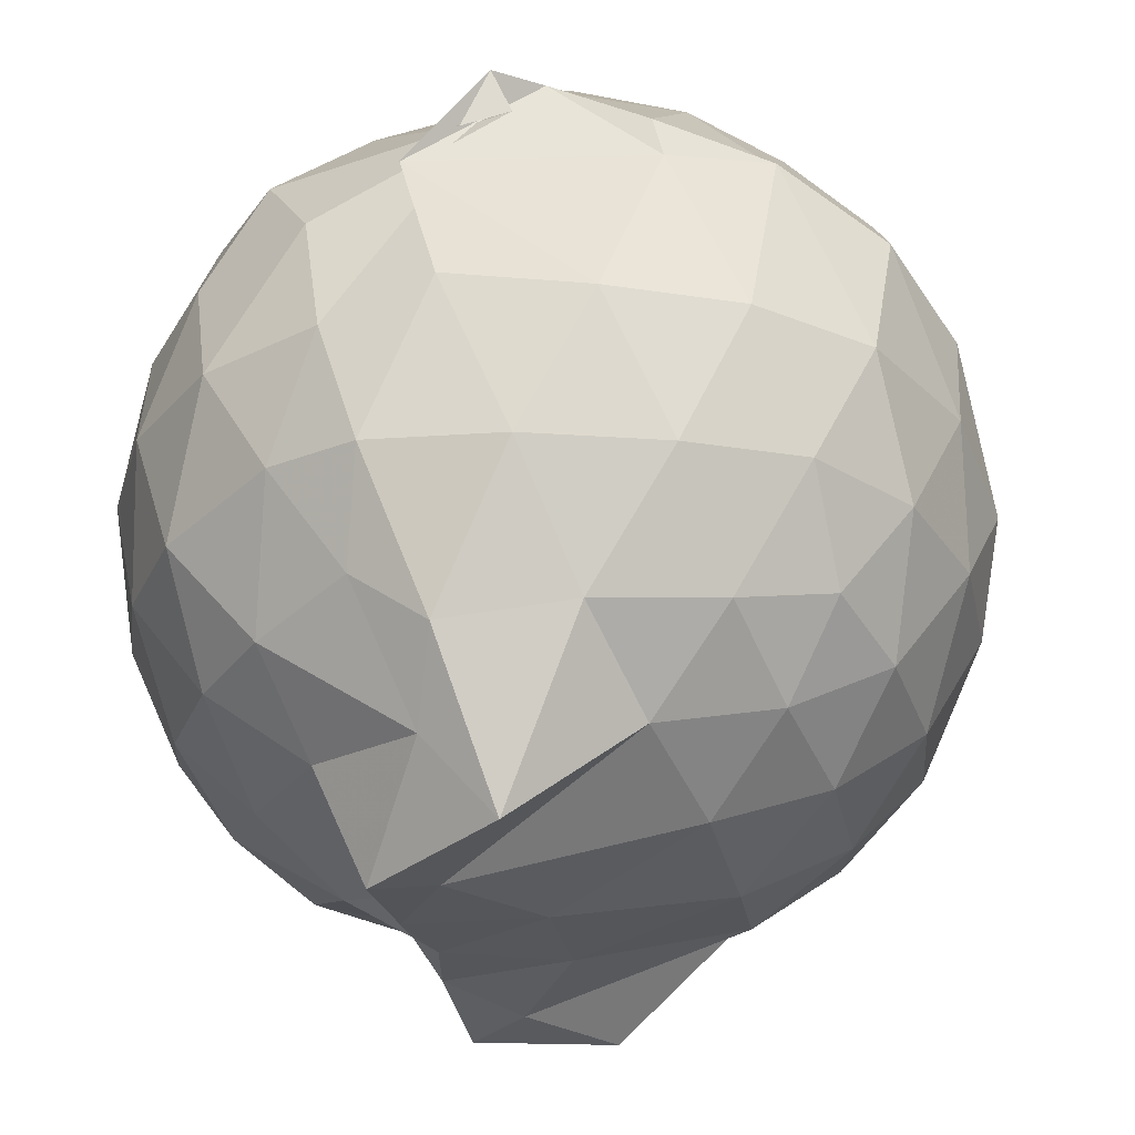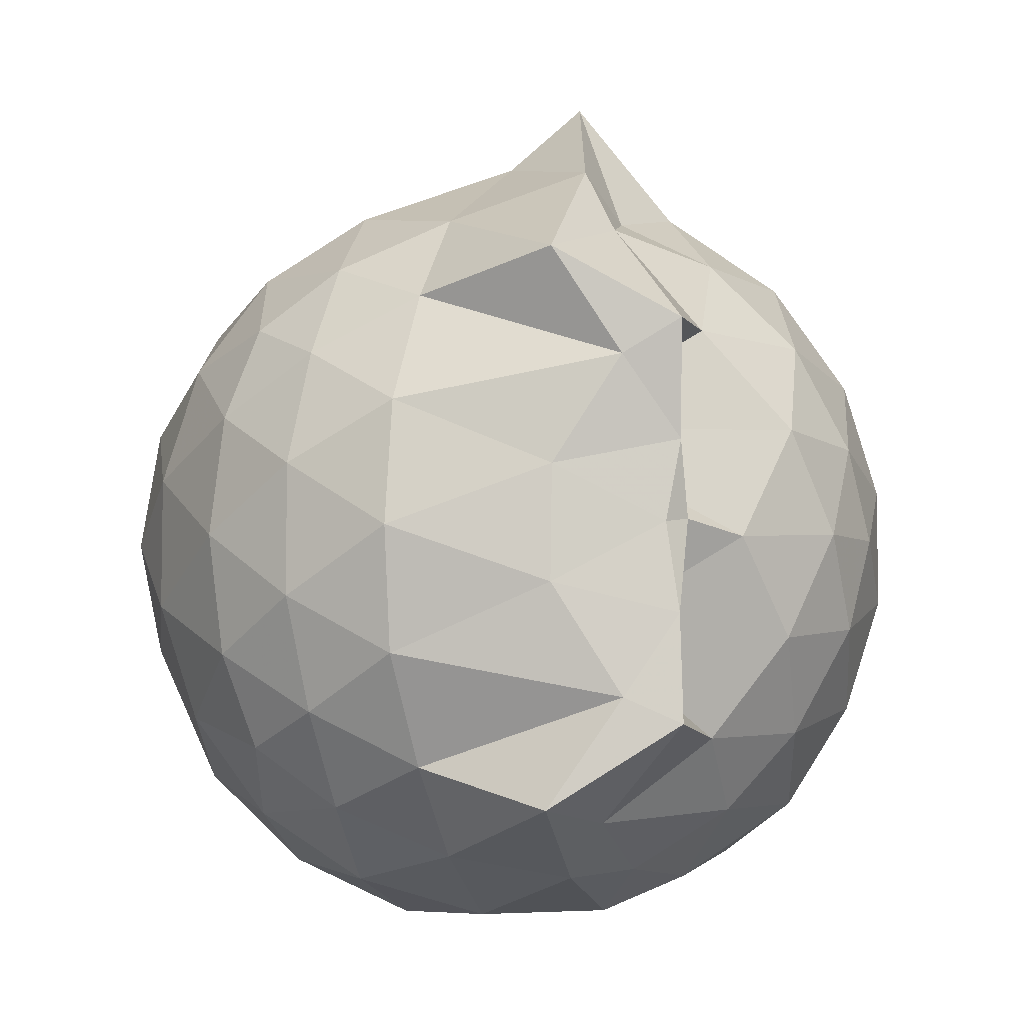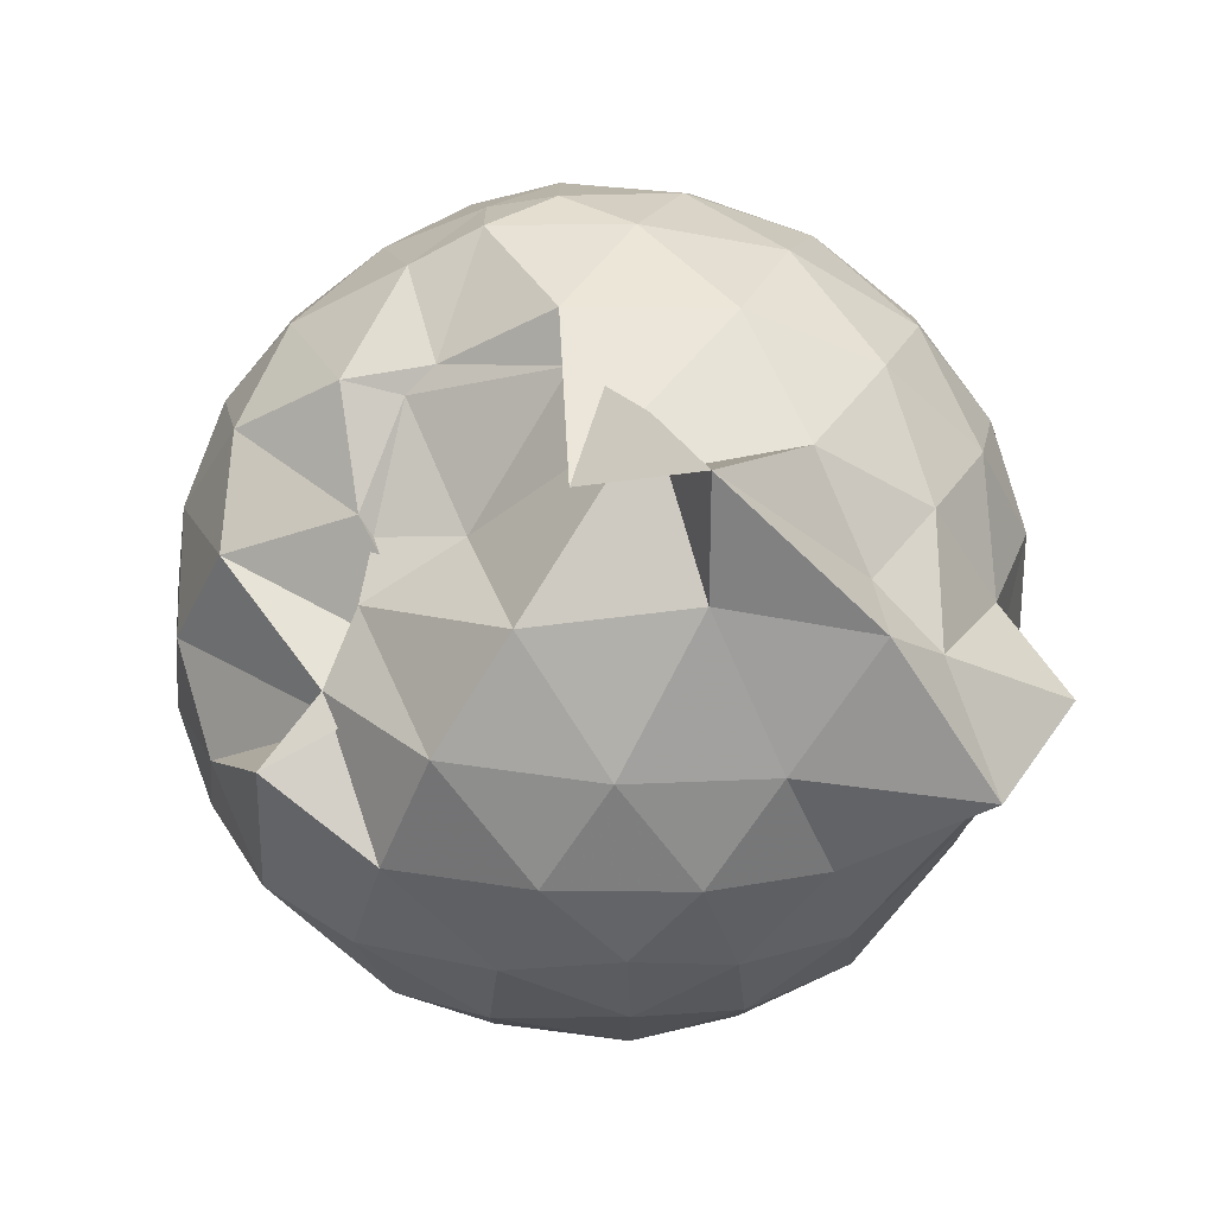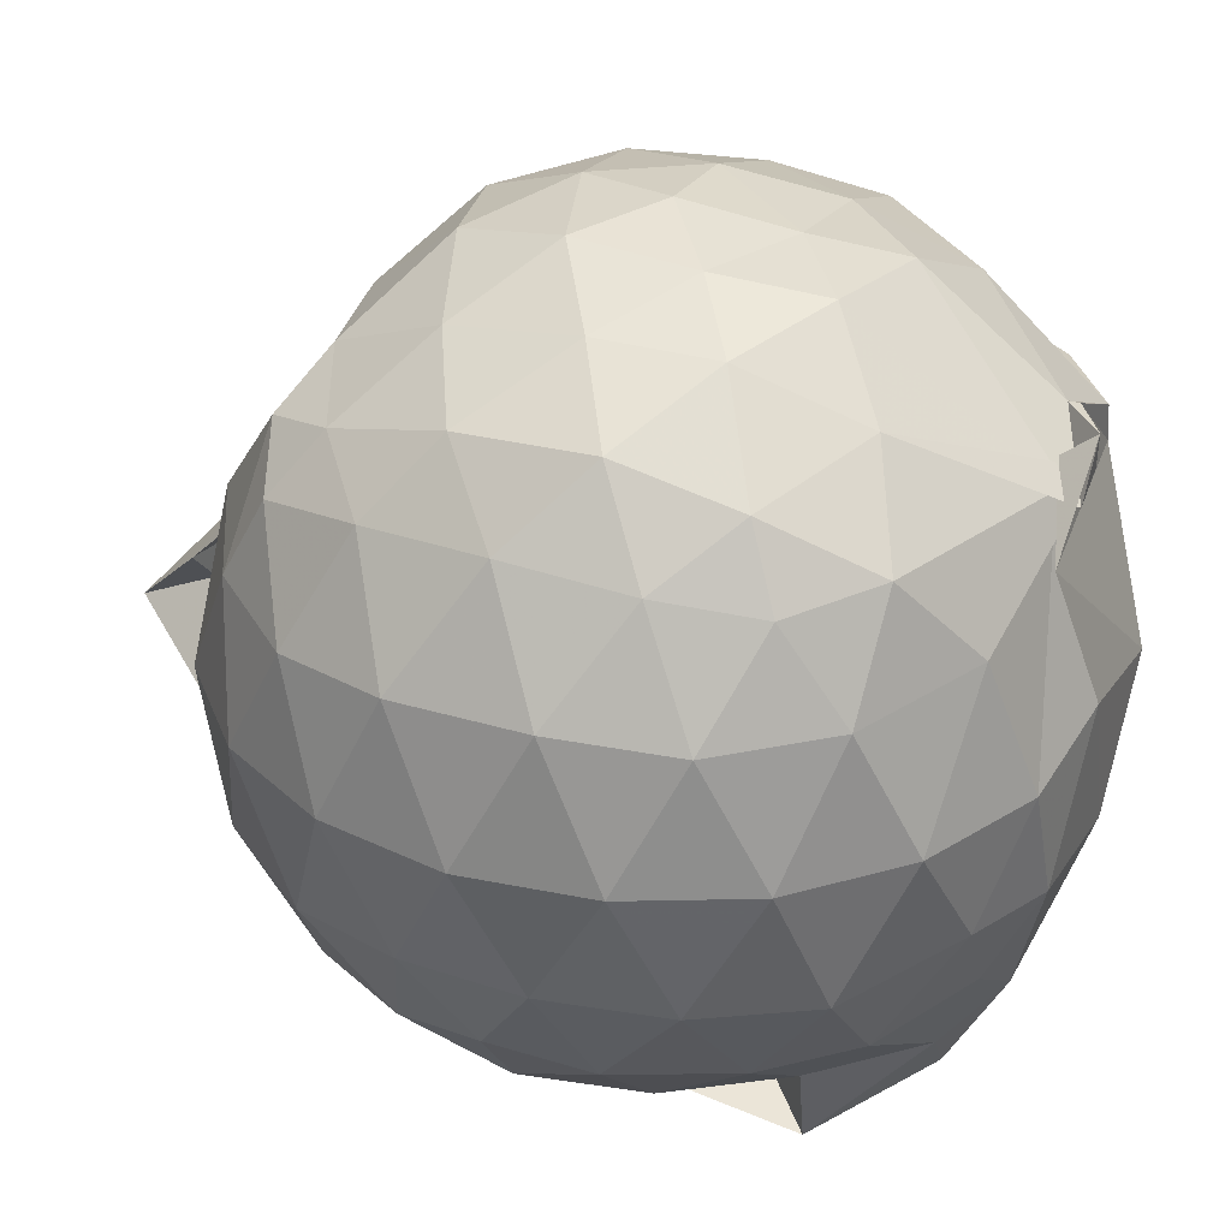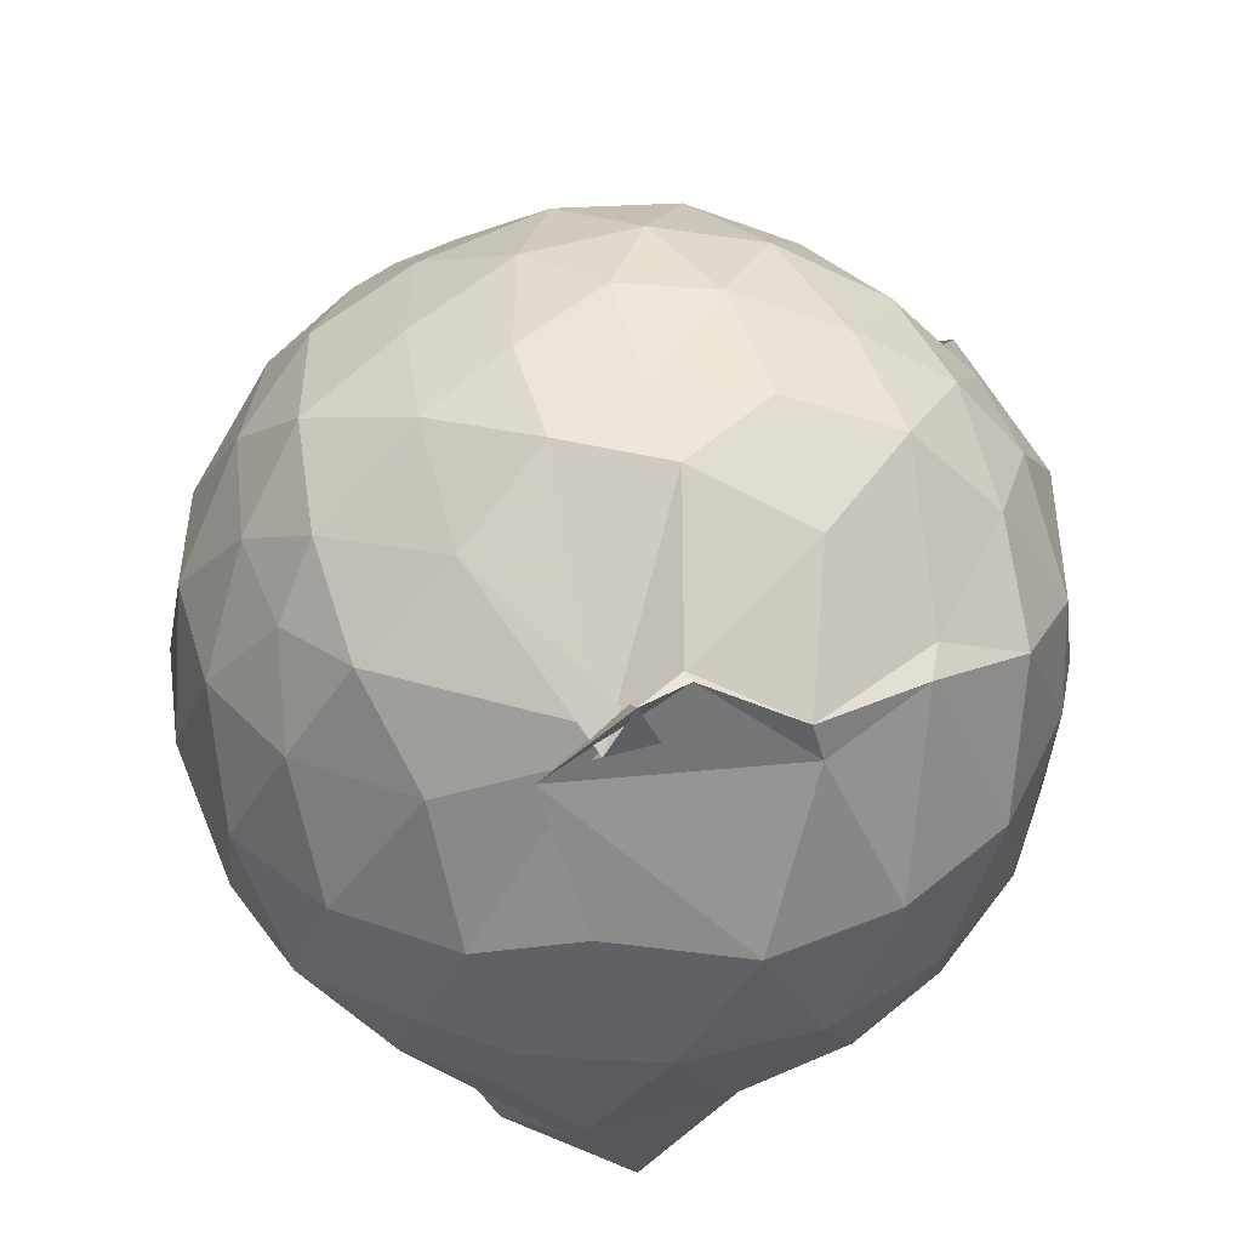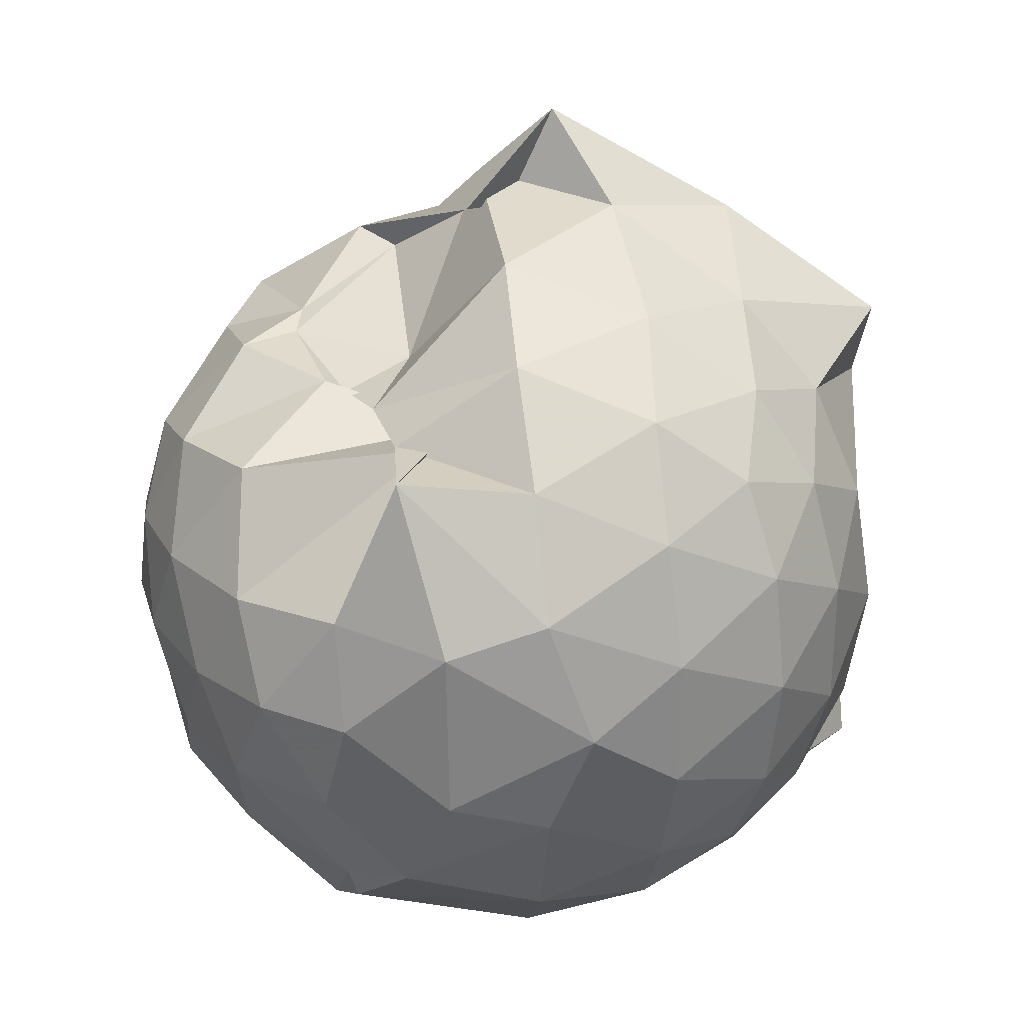
<metadata>
{"format":"obj","ext":"obj","renderer":"f3d","projection":"perspective","resolution":1024,"background":"white","views":[{"elev":-28.3,"azim":11.5,"up":"+Z"},{"elev":-5.3,"azim":173.9,"up":"+Y"},{"elev":79.8,"azim":121.4,"up":"+Y"},{"elev":32.5,"azim":-65.0,"up":"+Z"},{"elev":-49.0,"azim":0.7,"up":"+Y"},{"elev":28.2,"azim":80.8,"up":"+Y"}]}
</metadata>
<code>
v -0.9077 -0.1062 1.026
v -1.149 -0.0862 -0.8686
v -0.08208 -0.08612 0.5842
v -0.1528 0.165 0.5927
v -0.3465 0.4983 0.3379
v -0.5443 0.4543 0.2371
v -0.7019 0.4914 0.4991
v -0.9799 0.5357 0.5938
v -1.065 0.5584 0.5704
v -1.379 0.5085 0.6535
v -1.532 0.4443 0.5654
v -1.625 0.1955 0.6241
v -1.66 -0.09364 0.6467
v -1.628 -0.3745 0.619
v -1.542 -0.5892 0.5799
v -1.386 -0.7476 0.6166
v -0.8189 -0.9374 0.5956
v -0.862 -0.9516 0.6957
v -0.761 -0.8811 0.6929
v -0.5431 -0.8765 0.5802
v -0.2971 -0.6383 0.57
v -0.1492 -0.328 0.6297
v 0.01313 0.1408 0.3581
v -0.1667 0.5066 0.4405
v -0.3777 0.4951 0.418
v -0.5639 0.5057 0.4479
v -0.7969 0.5271 0.3306
v -1.182 0.6688 0.3175
v -1.268 0.6918 0.3979
v -1.538 0.5432 0.3771
v -1.709 0.3263 0.3612
v -1.792 0.06503 0.3847
v -1.789 -0.241 0.392
v -1.709 -0.51 0.3677
v -1.533 -0.7384 0.3806
v -1.258 -0.8916 0.4121
v -0.8766 -0.8789 0.6384
v -1.05 -0.9428 0.5003
v -0.5199 -0.8746 0.4884
v -0.3118 -0.7221 0.5451
v -0.1027 -0.5328 0.4447
v 0.006246 -0.2709 0.3516
v 0.01466 0.2087 0.1231
v -0.134 0.4738 0.1293
v -0.3558 0.6876 0.1342
v -0.6443 0.8224 0.1158
v -1.137 0.8764 0.1068
v -0.9333 0.8527 0.166
v -1.46 0.6771 0.08596
v -1.675 0.4701 0.08675
v -1.808 0.2054 0.08674
v -1.855 -0.09116 0.08705
v -1.81 -0.3869 0.08887
v -1.675 -0.6544 0.08829
v -1.466 -0.8621 0.09511
v -1.193 -0.9877 0.09784
v -0.9494 -1.021 0.1669
v -0.6293 -1.014 0.1017
v -0.3528 -0.8811 0.1048
v -0.1346 -0.6668 0.1109
v 0.00585 -0.3469 0.1139
v 0.05708 -0.08406 0.02136
v -0.08756 0.3386 -0.1725
v -0.2569 0.5701 -0.1734
v -0.4988 0.7276 -0.2016
v -0.8711 0.8663 -0.1862
v -1.063 1.055 -0.06936
v -1.278 0.7444 -0.1868
v -1.542 0.5622 -0.2163
v -1.72 0.3142 -0.2184
v -1.809 0.05003 -0.1874
v -1.809 -0.2295 -0.1872
v -1.717 -0.497 -0.2153
v -1.565 -0.7342 -0.2189
v -1.307 -0.914 -0.1704
v -1.103 -0.9976 -0.1798
v -0.7973 -1.004 -0.2018
v -0.4961 -0.9154 -0.2053
v -0.258 -0.7556 -0.1785
v -0.08957 -0.5224 -0.1769
v -0.002561 -0.2491 -0.1933
v -0.003066 0.06099 -0.1946
v -0.2365 0.409 -0.3924
v -0.4266 0.551 -0.4536
v -0.6913 0.6705 -0.4795
v -1.017 0.7907 -0.5113
v -1.117 0.6821 -0.4208
v -1.333 0.5761 -0.4544
v -1.538 0.372 -0.4754
v -1.673 0.1295 -0.4504
v -1.736 -0.08917 -0.3948
v -1.671 -0.3095 -0.4492
v -1.529 -0.5597 -0.4669
v -1.364 -0.7426 -0.4578
v -1.144 -0.8857 -0.4042
v -0.9751 -0.9002 -0.5287
v -0.6908 -0.8504 -0.4859
v -0.4257 -0.7362 -0.4544
v -0.2358 -0.5951 -0.3924
v -0.1553 -0.3754 -0.4521
v -0.1217 -0.09328 -0.4731
v -0.155 0.188 -0.4522
v -0.2279 -0.08993 0.7679
v -0.3406 0.1434 0.8038
v -0.5151 0.3976 0.7681
v -0.7219 0.5141 0.5467
v -0.94 0.5253 0.7288
v -1.237 0.4475 0.756
v -1.457 0.346 0.7017
v -1.514 0.06258 0.7923
v -1.512 -0.2437 0.8114
v -1.471 -0.5095 0.7365
v -1.191 -0.6403 0.7921
v -0.9259 -0.946 0.5687
v -0.7773 -0.8605 0.7012
v -0.5132 -0.594 0.7996
v -0.3403 -0.3328 0.8311
v -0.4404 -0.1079 0.9073
v -0.5893 0.1362 0.948
v -0.7623 0.3615 0.8963
v -1.031 0.2876 0.9355
v -1.302 0.1807 0.8792
v -1.306 -0.1126 0.9217
v -1.268 -0.3737 0.91
v -1.023 -0.4869 0.9457
v -0.7772 -0.5477 0.9324
v -0.5985 -0.3482 0.9369
v -0.6908 -0.1042 1.004
v -0.8398 0.1158 1.005
v -1.091 0.02971 0.9984
v -1.092 -0.2496 0.9839
v -0.844 -0.344 0.9724
v -0.3559 0.3273 -0.5885
v -0.6068 0.4563 -0.6551
v -0.8883 0.5383 -0.8733
v -1.072 0.6275 -0.6199
v -1.273 0.384 -0.6595
v -1.489 0.1531 -0.643
v -1.602 -0.08862 -0.58
v -1.478 -0.3374 -0.6383
v -1.29 -0.574 -0.6522
v -1.027 -0.7679 -0.6966
v -0.8747 -0.7349 -0.871
v -0.6065 -0.6407 -0.6562
v -0.3568 -0.5129 -0.5877
v -0.3007 -0.2468 -0.6487
v -0.3006 0.06055 -0.6492
v -0.5377 0.1983 -0.7571
v -1.049 0.2927 -0.8819
v -1.182 0.3744 -0.9031
v -0.8656 0.1254 -0.8378
v -1.349 -0.1087 -0.747
v -0.9711 -0.3338 -0.841
v -1.179 -0.5429 -0.9093
v -1.047 -0.4833 -0.8876
v -0.5339 -0.382 -0.7575
v -0.5179 -0.09284 -0.7999
v -0.8915 0.04429 -0.8571
v -1.186 0.1021 -0.8598
v -1.206 -0.0769 -0.8284
v -1.176 -0.2932 -0.8857
v -0.8867 -0.2241 -0.866
f 3 23 4
f 4 23 24
f 4 24 5
f 5 24 25
f 5 25 6
f 6 25 26
f 6 26 7
f 7 26 27
f 7 27 8
f 8 27 28
f 8 28 9
f 9 28 29
f 9 29 10
f 10 29 30
f 10 30 11
f 11 30 31
f 11 31 12
f 12 31 32
f 12 32 13
f 13 32 33
f 13 33 14
f 14 33 34
f 14 34 15
f 15 34 35
f 15 35 16
f 16 35 36
f 16 36 17
f 17 36 37
f 17 37 18
f 18 37 38
f 18 38 19
f 19 38 39
f 19 39 20
f 20 39 40
f 20 40 21
f 21 40 41
f 21 41 22
f 22 41 42
f 22 42 3
f 3 42 23
f 23 43 24
f 24 43 44
f 24 44 25
f 25 44 45
f 25 45 26
f 26 45 46
f 26 46 27
f 27 46 47
f 27 47 28
f 28 47 48
f 28 48 29
f 29 48 49
f 29 49 30
f 30 49 50
f 30 50 31
f 31 50 51
f 31 51 32
f 32 51 52
f 32 52 33
f 33 52 53
f 33 53 34
f 34 53 54
f 34 54 35
f 35 54 55
f 35 55 36
f 36 55 56
f 36 56 37
f 37 56 57
f 37 57 38
f 38 57 58
f 38 58 39
f 39 58 59
f 39 59 40
f 40 59 60
f 40 60 41
f 41 60 61
f 41 61 42
f 42 61 62
f 42 62 23
f 23 62 43
f 43 63 44
f 44 63 64
f 44 64 45
f 45 64 65
f 45 65 46
f 46 65 66
f 46 66 47
f 47 66 67
f 47 67 48
f 48 67 68
f 48 68 49
f 49 68 69
f 49 69 50
f 50 69 70
f 50 70 51
f 51 70 71
f 51 71 52
f 52 71 72
f 52 72 53
f 53 72 73
f 53 73 54
f 54 73 74
f 54 74 55
f 55 74 75
f 55 75 56
f 56 75 76
f 56 76 57
f 57 76 77
f 57 77 58
f 58 77 78
f 58 78 59
f 59 78 79
f 59 79 60
f 60 79 80
f 60 80 61
f 61 80 81
f 61 81 62
f 62 81 82
f 62 82 43
f 43 82 63
f 63 83 64
f 64 83 84
f 64 84 65
f 65 84 85
f 65 85 66
f 66 85 86
f 66 86 67
f 67 86 87
f 67 87 68
f 68 87 88
f 68 88 69
f 69 88 89
f 69 89 70
f 70 89 90
f 70 90 71
f 71 90 91
f 71 91 72
f 72 91 92
f 72 92 73
f 73 92 93
f 73 93 74
f 74 93 94
f 74 94 75
f 75 94 95
f 75 95 76
f 76 95 96
f 76 96 77
f 77 96 97
f 77 97 78
f 78 97 98
f 78 98 79
f 79 98 99
f 79 99 80
f 80 99 100
f 80 100 81
f 81 100 101
f 81 101 82
f 82 101 102
f 82 102 63
f 63 102 83
f 103 104 118
f 104 119 118
f 104 105 119
f 105 120 119
f 105 106 120
f 106 107 120
f 107 121 120
f 107 108 121
f 108 122 121
f 108 109 122
f 109 110 122
f 110 123 122
f 110 111 123
f 111 124 123
f 111 112 124
f 112 113 124
f 113 125 124
f 113 114 125
f 114 126 125
f 114 115 126
f 115 116 126
f 116 127 126
f 116 117 127
f 117 118 127
f 117 103 118
f 118 119 128
f 119 129 128
f 119 120 129
f 120 121 129
f 121 130 129
f 121 122 130
f 122 123 130
f 123 131 130
f 123 124 131
f 124 125 131
f 125 132 131
f 125 126 132
f 126 127 132
f 127 128 132
f 127 118 128
f 133 148 134
f 134 148 149
f 134 149 135
f 135 149 150
f 135 150 136
f 136 150 137
f 137 150 151
f 137 151 138
f 138 151 152
f 138 152 139
f 139 152 140
f 140 152 153
f 140 153 141
f 141 153 154
f 141 154 142
f 142 154 143
f 143 154 155
f 143 155 144
f 144 155 156
f 144 156 145
f 145 156 146
f 146 156 157
f 146 157 147
f 147 157 148
f 147 148 133
f 148 158 149
f 149 158 159
f 149 159 150
f 150 159 151
f 151 159 160
f 151 160 152
f 152 160 153
f 153 160 161
f 153 161 154
f 154 161 155
f 155 161 162
f 155 162 156
f 156 162 157
f 157 162 158
f 157 158 148
f 3 4 103
f 103 4 104
f 4 5 104
f 104 5 105
f 5 6 105
f 105 6 106
f 6 7 106
f 7 8 106
f 106 8 107
f 8 9 107
f 107 9 108
f 9 10 108
f 108 10 109
f 10 11 109
f 11 12 109
f 109 12 110
f 12 13 110
f 110 13 111
f 13 14 111
f 111 14 112
f 14 15 112
f 15 16 112
f 112 16 113
f 16 17 113
f 113 17 114
f 17 18 114
f 114 18 115
f 18 19 115
f 19 20 115
f 115 20 116
f 20 21 116
f 116 21 117
f 21 22 117
f 117 22 103
f 22 3 103
f 83 133 84
f 84 133 134
f 84 134 85
f 85 134 135
f 85 135 86
f 86 135 136
f 86 136 87
f 87 136 88
f 88 136 137
f 88 137 89
f 89 137 138
f 89 138 90
f 90 138 139
f 90 139 91
f 91 139 92
f 92 139 140
f 92 140 93
f 93 140 141
f 93 141 94
f 94 141 142
f 94 142 95
f 95 142 96
f 96 142 143
f 96 143 97
f 97 143 144
f 97 144 98
f 98 144 145
f 98 145 99
f 99 145 100
f 100 145 146
f 100 146 101
f 101 146 147
f 101 147 102
f 102 147 133
f 102 133 83
f 128 129 1
f 129 130 1
f 130 131 1
f 131 132 1
f 132 128 1
f 159 158 2
f 160 159 2
f 161 160 2
f 162 161 2
f 158 162 2

</code>
